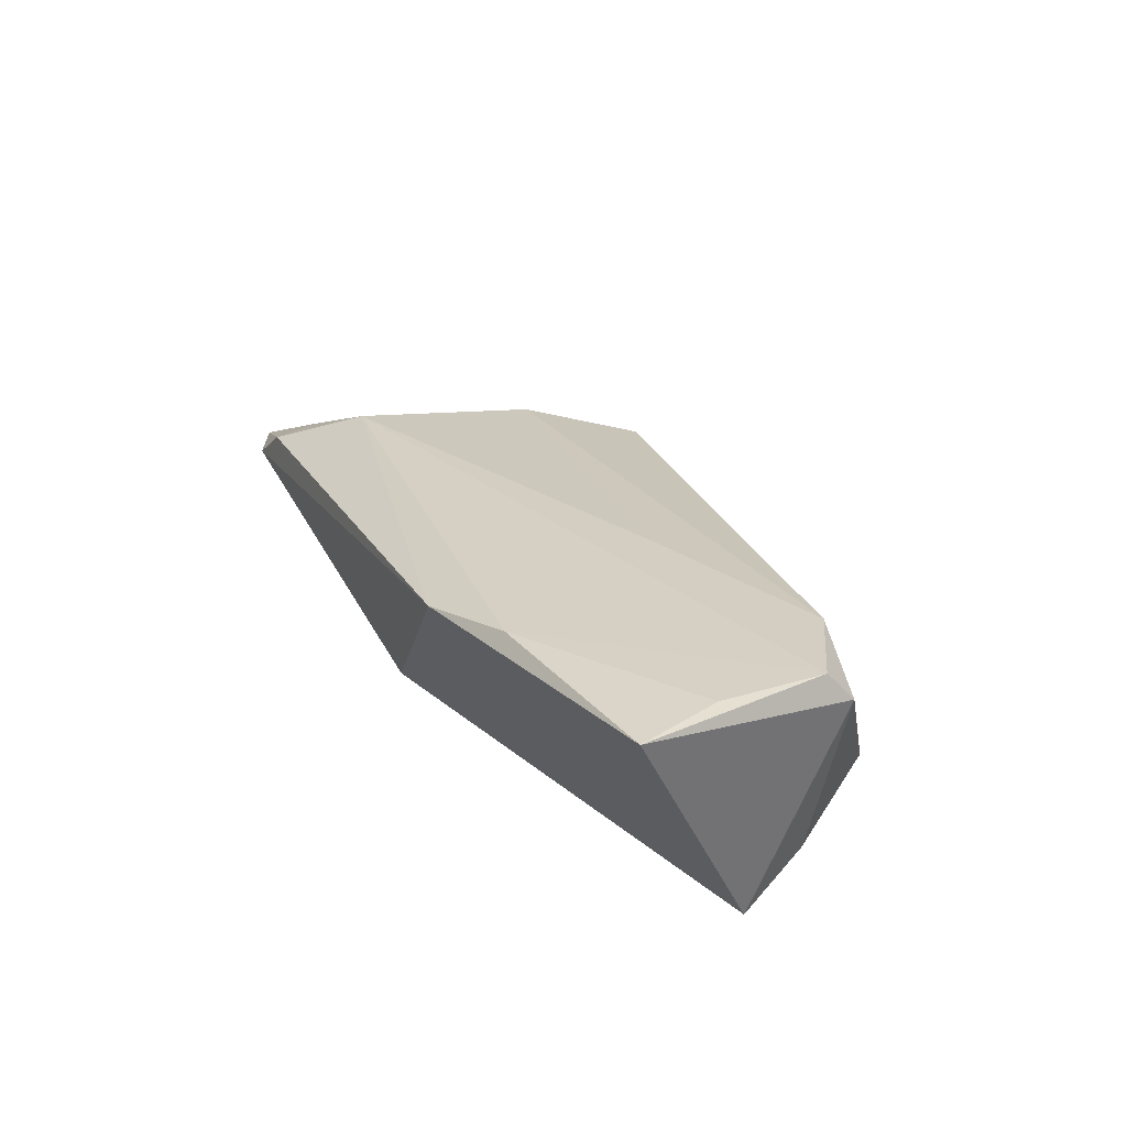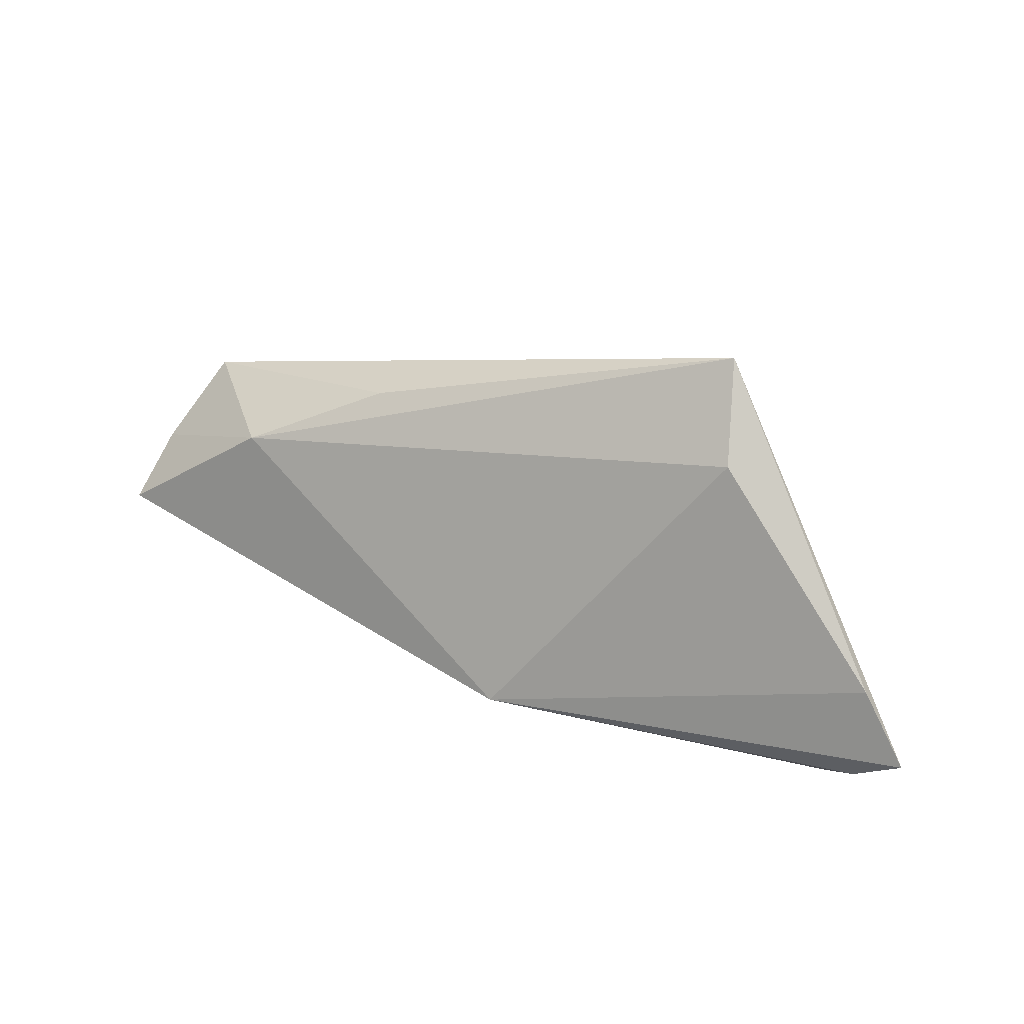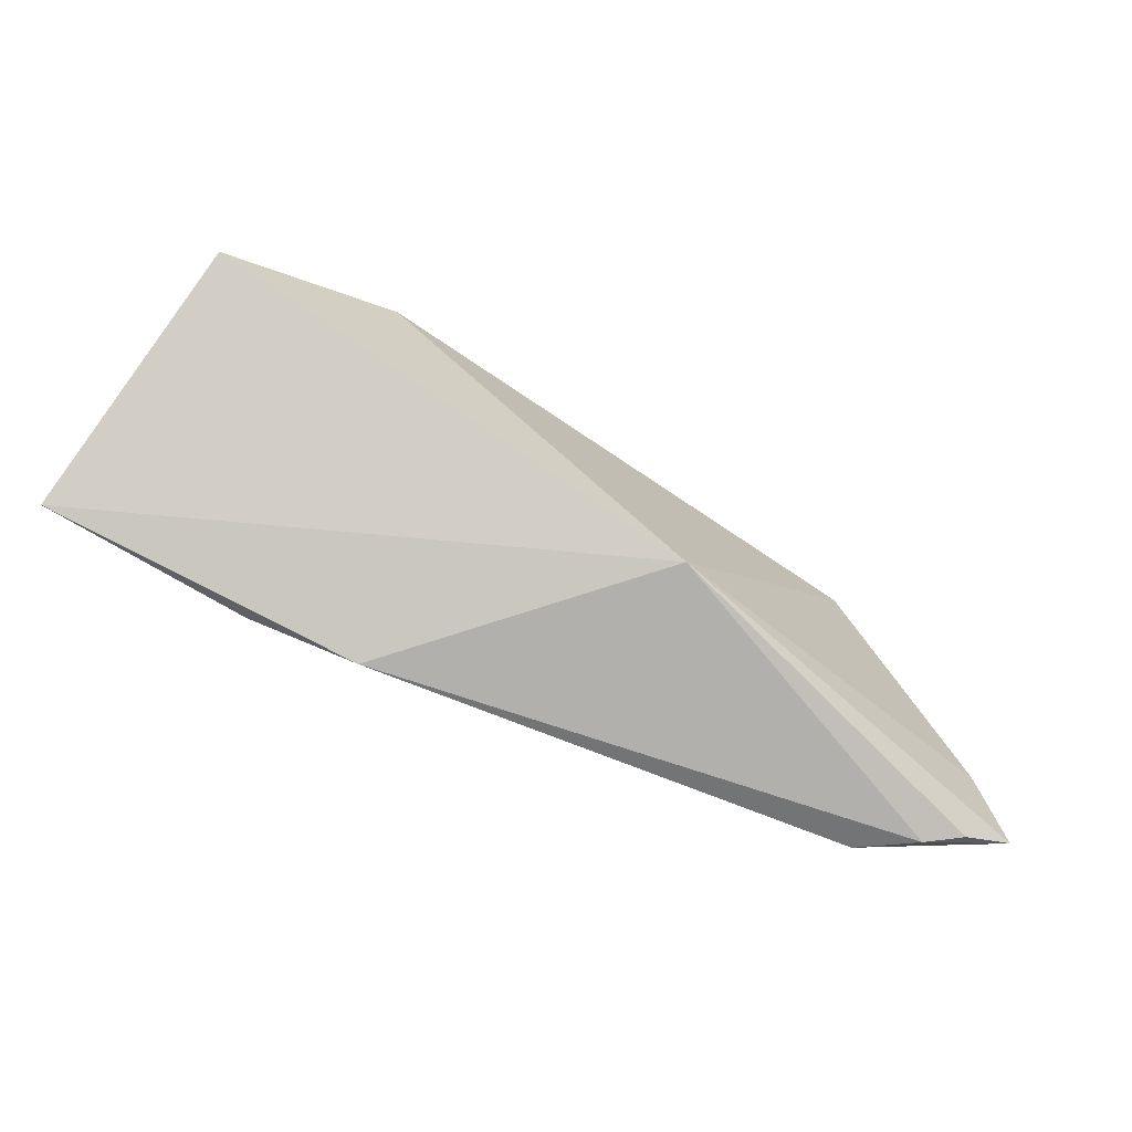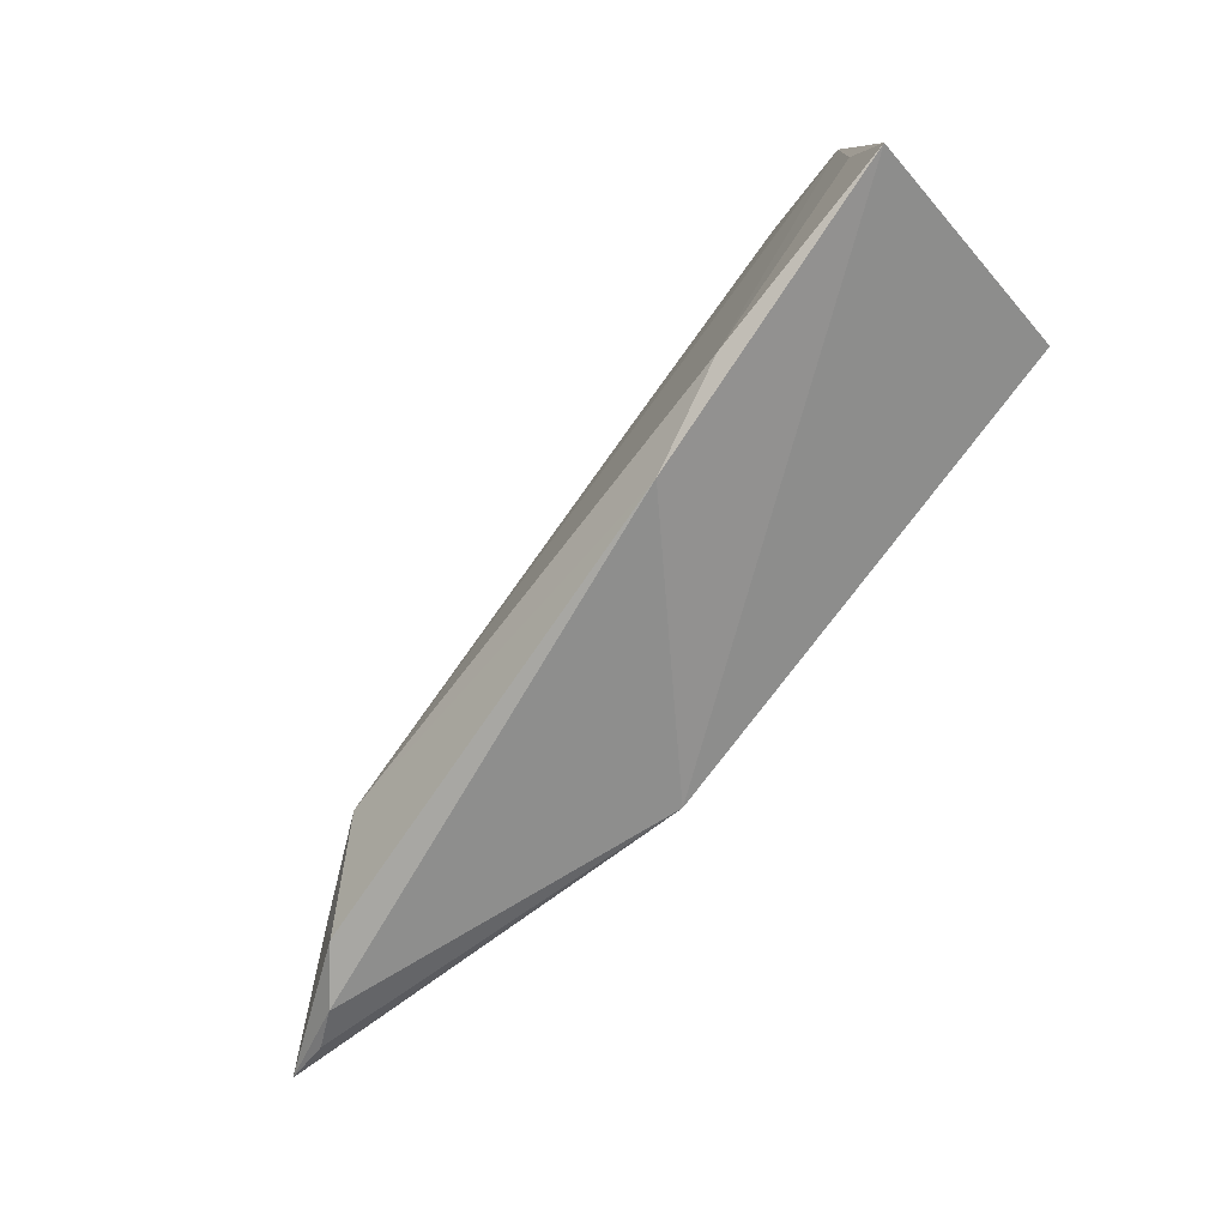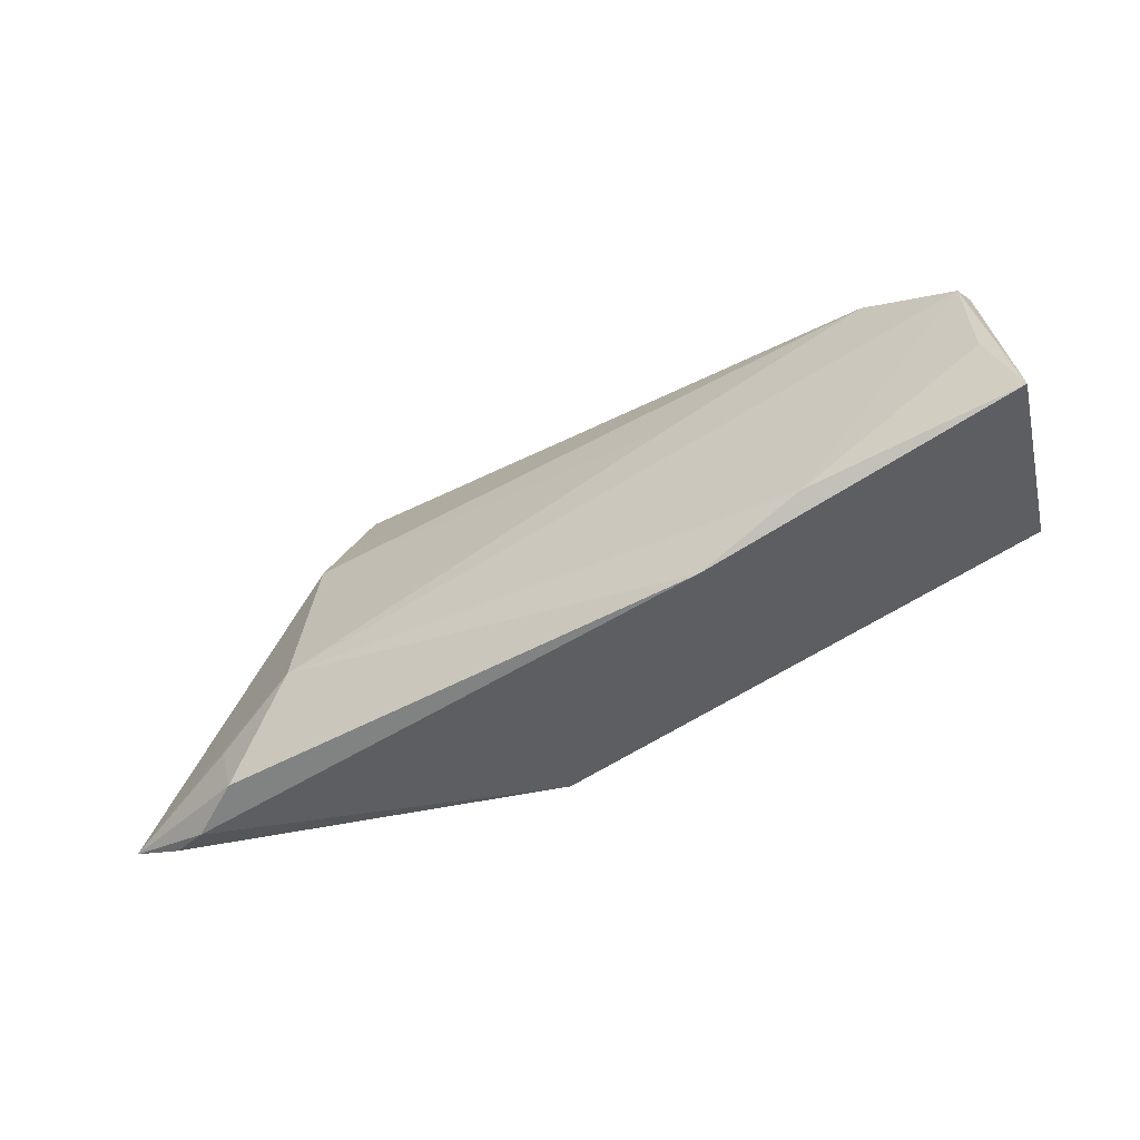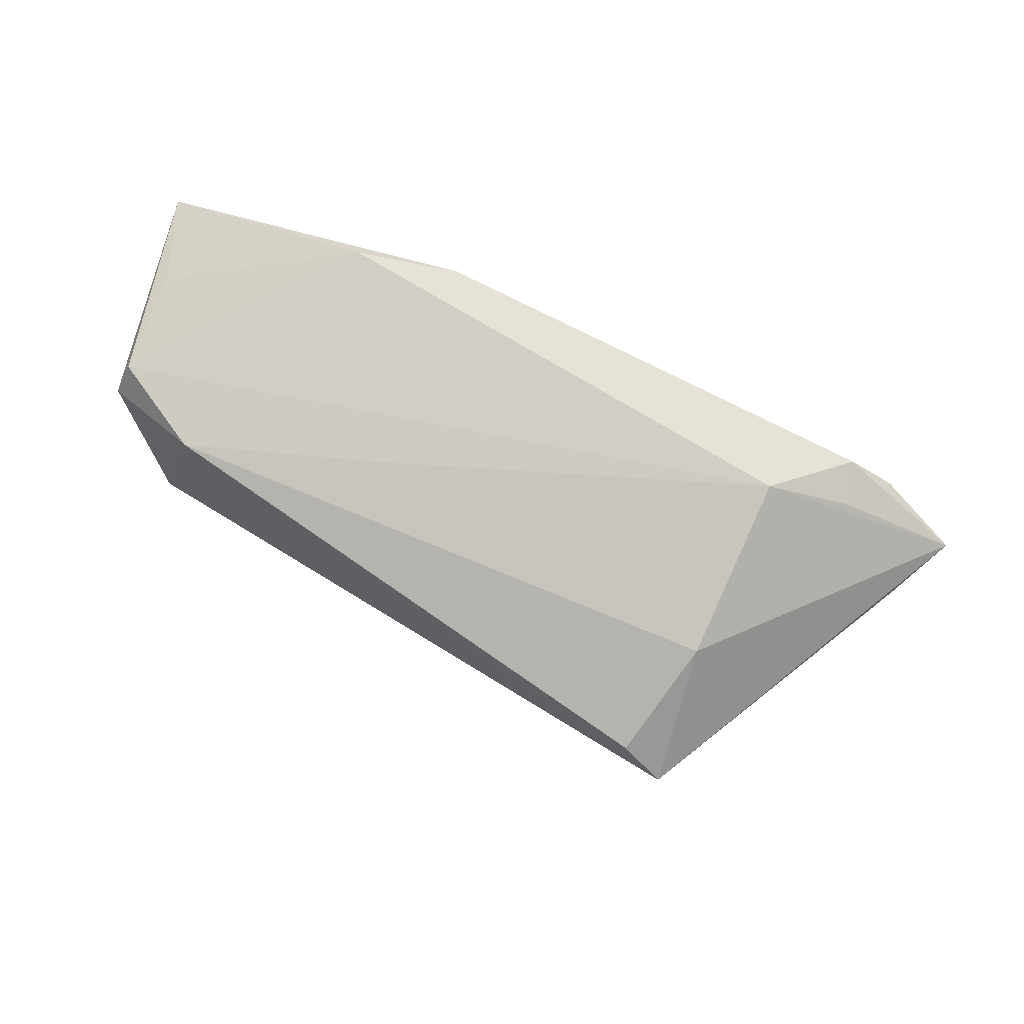
<metadata>
{"format":"obj","ext":"obj","renderer":"f3d","projection":"perspective","resolution":1024,"background":"white","views":[{"elev":30.7,"azim":65.6,"up":"+Z"},{"elev":17.1,"azim":-146.9,"up":"+Y"},{"elev":-65.1,"azim":150.0,"up":"+Y"},{"elev":-71.7,"azim":49.4,"up":"+Y"},{"elev":-53.6,"azim":23.6,"up":"+Y"},{"elev":79.1,"azim":-155.9,"up":"+Z"}]}
</metadata>
<code>
v -0.04424 0.01748 -0.007838
v 0.01419 -0.02383 0.01235
v 0.008348 0.0206 -0.01011
v 0.03845 0.01572 0.01418
v 0.02767 -0.0197 0.01559
v -0.04951 -0.02318 0.004994
v 0.01229 0.006502 0.01309
v 0.05123 0.01218 0.01195
v -0.03946 0.01206 0.006852
v 0.05449 -0.01586 0.01633
v 0.0271 0.01274 -0.01578
v 0.04785 0.00903 -0.01011
v -0.01155 0.02503 0.003046
v -0.06118 -0.02219 -0.002779
v -0.03956 -0.01334 0.01091
v 0.05027 0.008986 0.01572
v -0.01361 -0.01817 -0.01578
v -0.04212 0.03027 -0.002784
v 0.04254 0.01965 -0.003526
v -0.06787 -0.01935 -0.003496
v -0.05619 -0.02383 -0.0002417
v -0.05107 -0.01685 0.005168
v -0.03585 0.02833 0.00144
v 0.04989 0.0005277 -0.01578
v -0.06316 -0.009671 -0.004985
v 0.05084 -0.004831 0.0163
f 2 17 10
f 5 2 10
f 15 2 5
f 9 18 20
f 20 15 9
f 10 17 24
f 24 17 11
f 20 18 25
f 25 17 20
f 1 18 11
f 11 17 1
f 1 25 18
f 17 25 1
f 8 19 4
f 10 24 8
f 4 19 13
f 13 19 18
f 11 18 3
f 3 19 11
f 18 19 3
f 6 2 15
f 26 5 10
f 23 9 4
f 18 9 23
f 4 13 23
f 23 13 18
f 19 8 12
f 12 8 24
f 11 19 12
f 12 24 11
f 22 15 20
f 20 6 22
f 22 6 15
f 21 6 20
f 17 2 21
f 2 6 21
f 4 9 7
f 7 9 15
f 16 8 4
f 4 7 16
f 10 8 16
f 16 26 10
f 16 7 15
f 15 5 16
f 5 26 16
f 20 17 14
f 14 21 20
f 17 21 14

</code>
